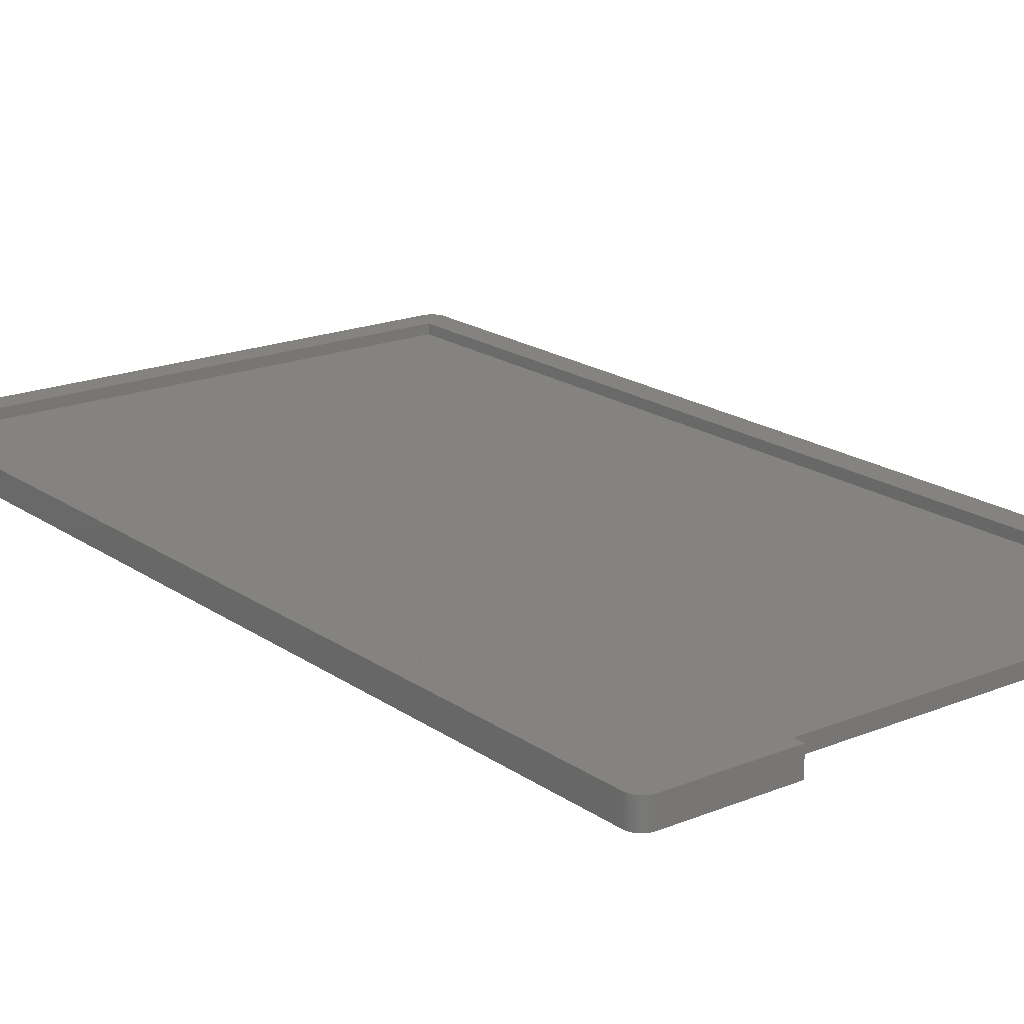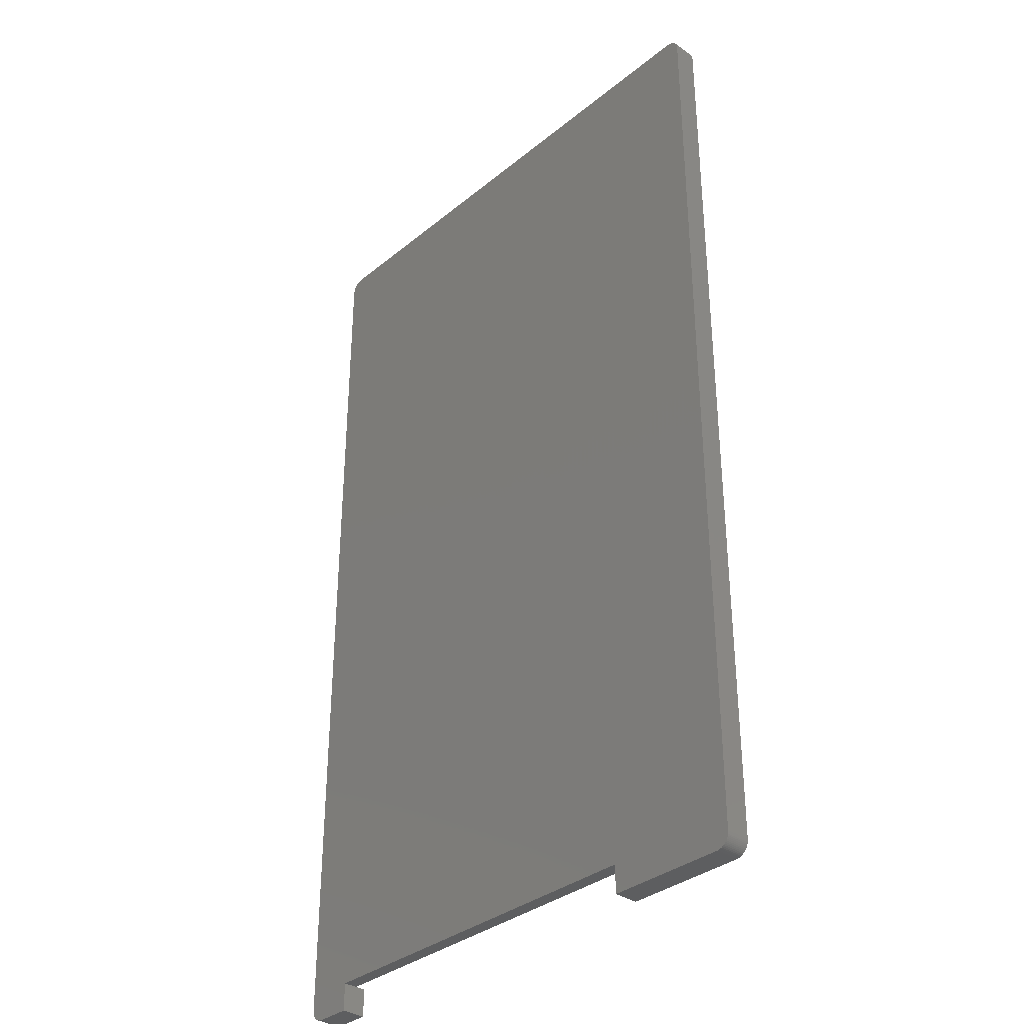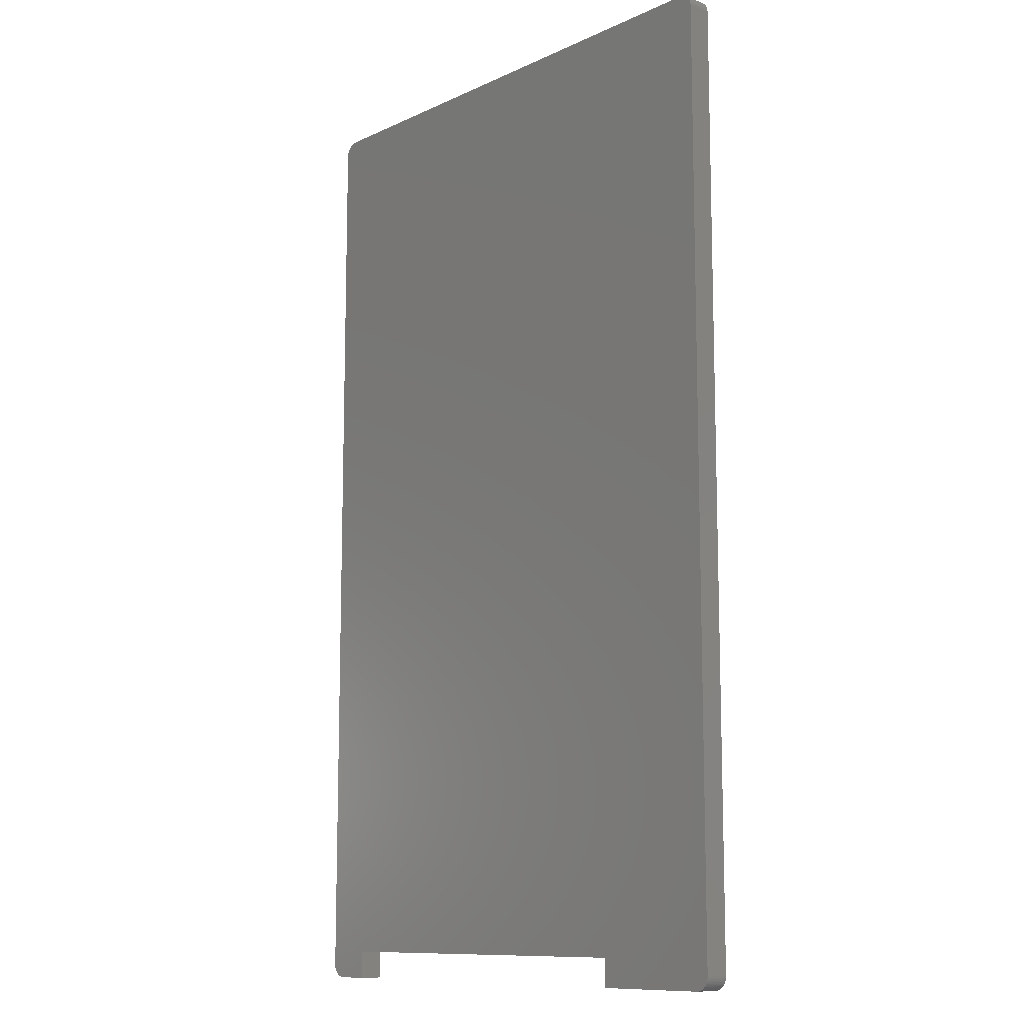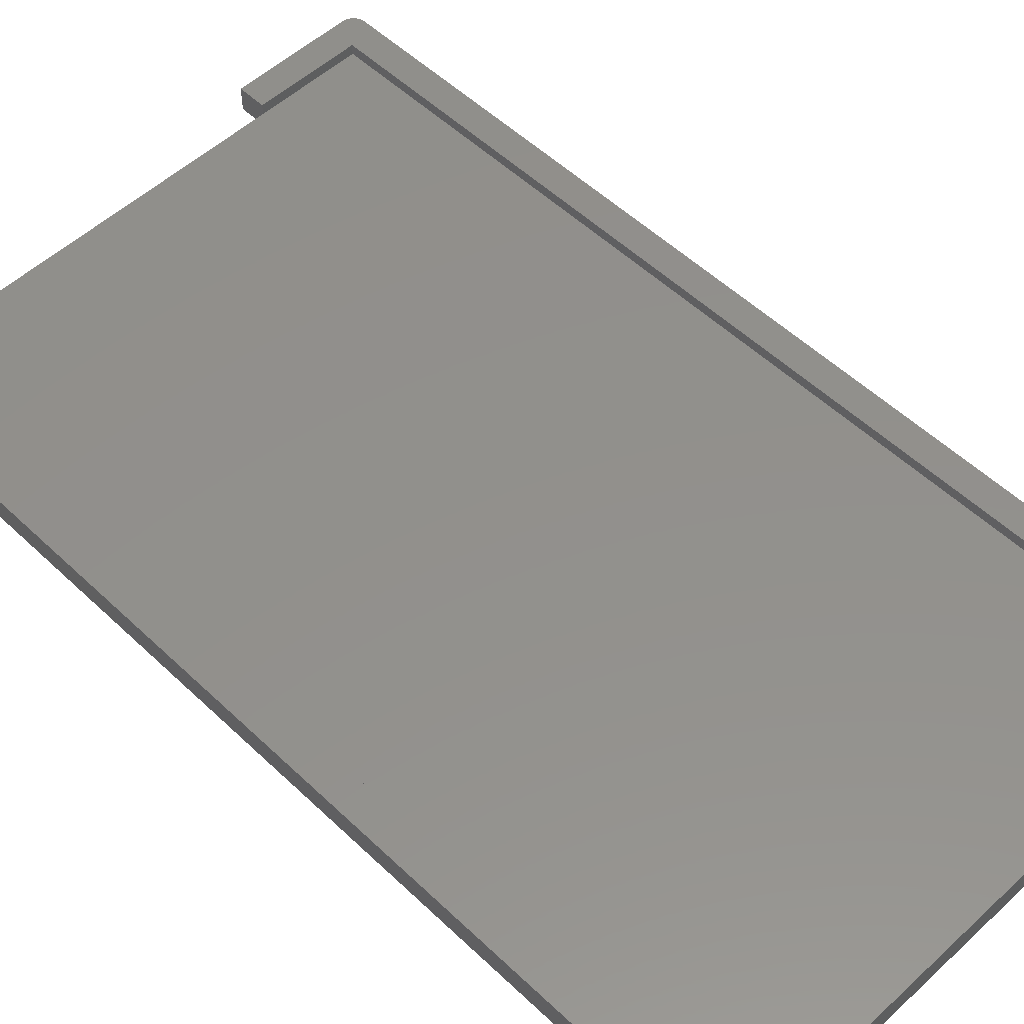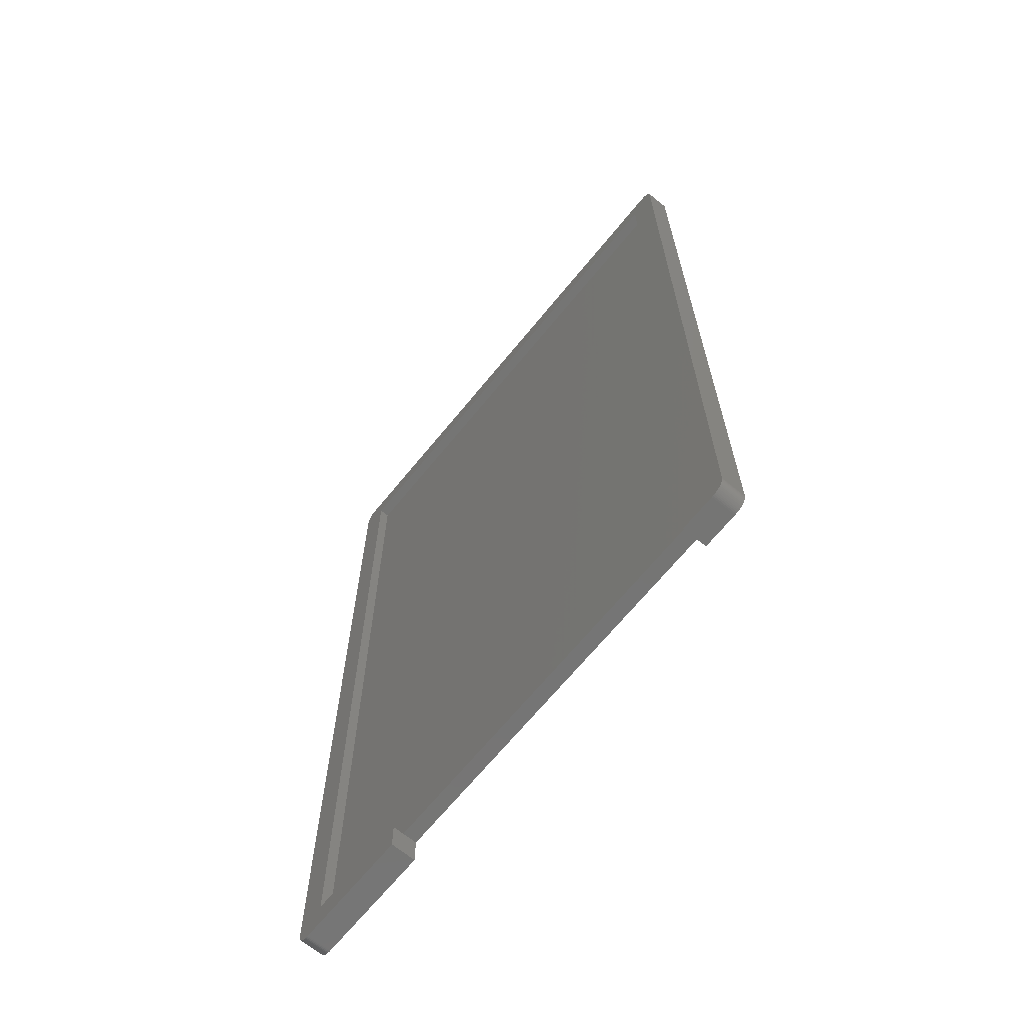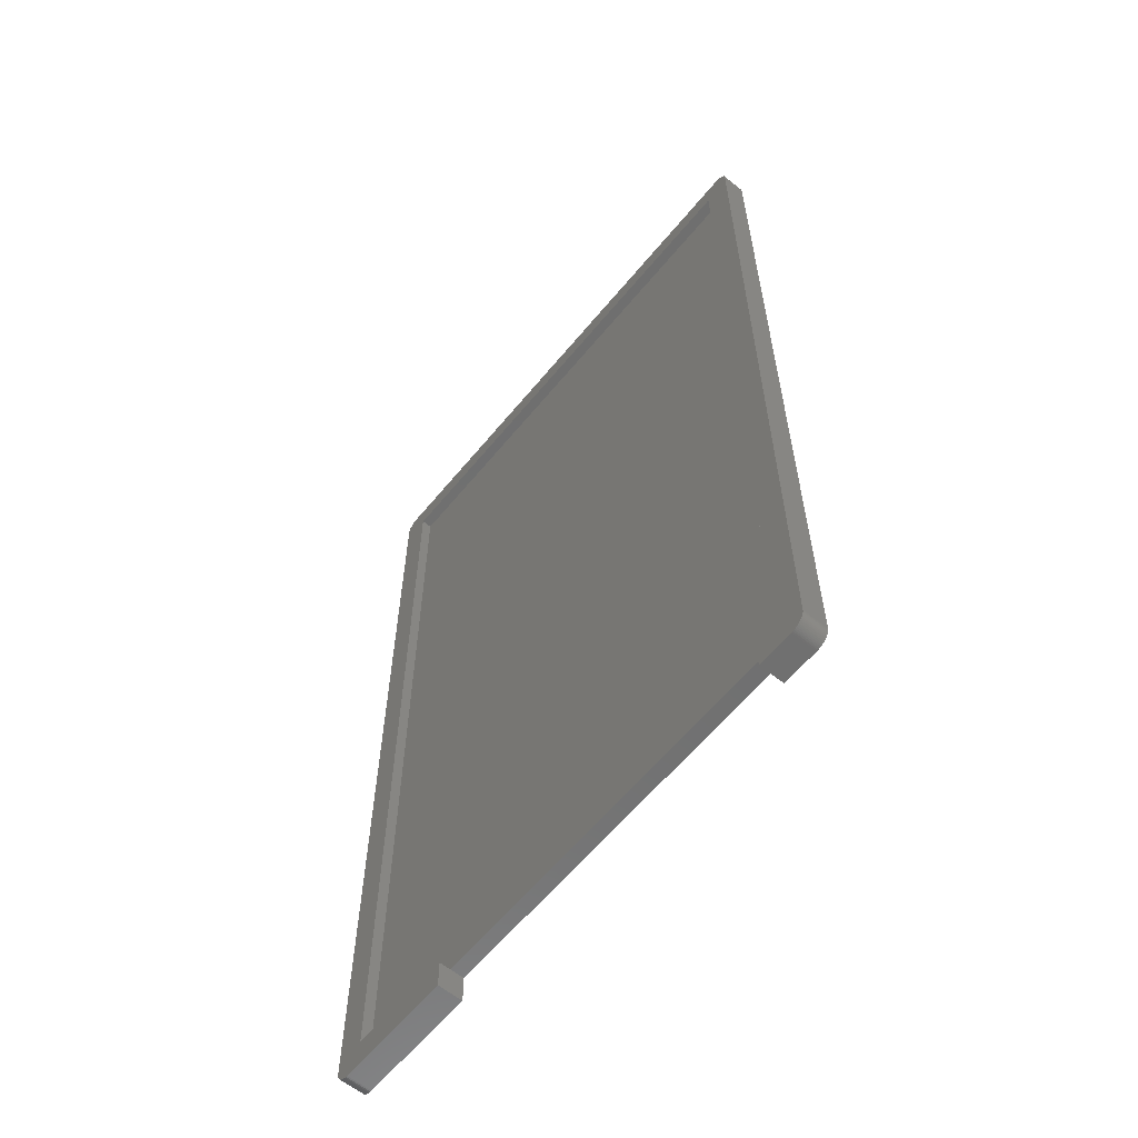
<metadata>
{"format":"stl","ext":"stl","renderer":"f3d","projection":"perspective","resolution":1024,"background":"white","views":[{"elev":18.9,"azim":-37.7,"up":"+Z"},{"elev":-34.4,"azim":-132.6,"up":"+Y"},{"elev":-10.9,"azim":-131.6,"up":"+Y"},{"elev":53.3,"azim":135.4,"up":"+Z"},{"elev":-67.4,"azim":50.8,"up":"+Y"},{"elev":-61.2,"azim":50.7,"up":"+Y"}]}
</metadata>
<code>
# stl→obj: 146 verts, 288 faces
v 2 2 3.5
v 2 132 2
v 2 132 3.5
v 2 2 2
v 74 2 2
v 74 132 3.5
v 74 132 2
v 74 2 3.5
v 71 2 2
v 17 2 2
v 17 2 3.5
v 71 2 3.5
v 17 2 0
v 71 2 0
v 17 -2 3.5
v 17 -2 0
v 71 -2 0
v 71 -2 3.5
v 78 0 3.5
v 78 134 0
v 78 134 3.5
v 78 0 0
v 77.99 -0.2091 3.5
v 77.99 -0.2091 0
v -2 0 0
v -2 134 3.5
v -2 134 0
v -2 0 3.5
v 0 -2 0
v 0 -2 3.5
v 76 -2 3.5
v 76 -2 0
v 76 136 3.5
v 77.99 134.2 3.5
v 77.96 134.4 3.5
v 77.9 134.6 3.5
v 77.83 134.8 3.5
v 77.73 135 3.5
v 77.96 -0.4158 3.5
v 77.62 135.2 3.5
v 77.9 -0.618 3.5
v 77.49 135.3 3.5
v 77.83 -0.8135 3.5
v 77.34 135.5 3.5
v 77.73 -1 3.5
v 77.18 135.6 3.5
v 77.62 -1.176 3.5
v 77 135.7 3.5
v 77.49 -1.338 3.5
v 76.81 135.8 3.5
v 77.34 -1.486 3.5
v 76.62 135.9 3.5
v 77.18 -1.618 3.5
v 76.42 136 3.5
v 77 -1.732 3.5
v 76.21 136 3.5
v 76.81 -1.827 3.5
v 76.62 -1.902 3.5
v 76.42 -1.956 3.5
v 0 136 3.5
v 76.21 -1.989 3.5
v -0.2091 136 3.5
v -0.4158 136 3.5
v -0.618 135.9 3.5
v -0.2091 -1.989 3.5
v -0.8135 135.8 3.5
v -0.4158 -1.956 3.5
v -1 135.7 3.5
v -0.618 -1.902 3.5
v -1.176 135.6 3.5
v -0.8135 -1.827 3.5
v -1.338 135.5 3.5
v -1 -1.732 3.5
v -1.486 135.3 3.5
v -1.176 -1.618 3.5
v -1.618 135.2 3.5
v -1.338 -1.486 3.5
v -1.732 135 3.5
v -1.486 -1.338 3.5
v -1.827 134.8 3.5
v -1.618 -1.176 3.5
v -1.902 134.6 3.5
v -1.732 -1 3.5
v -1.956 134.4 3.5
v -1.827 -0.8135 3.5
v -1.989 134.2 3.5
v -1.902 -0.618 3.5
v -1.956 -0.4158 3.5
v -1.989 -0.2091 3.5
v -0.8135 -1.827 0
v -0.618 -1.902 0
v 76.21 -1.989 0
v -1.732 135 0
v -1.618 135.2 0
v 77.99 134.2 0
v 77.34 -1.486 0
v 77.49 -1.338 0
v 77.9 134.6 0
v 77.96 134.4 0
v -1.827 -0.8135 0
v -1.902 -0.618 0
v -1.486 -1.338 0
v -1.618 -1.176 0
v -1.176 -1.618 0
v -1 -1.732 0
v -0.4158 -1.956 0
v -0.2091 -1.989 0
v 76 136 0
v 0 136 0
v -1.956 -0.4158 0
v 77.96 -0.4158 0
v 77.9 -0.618 0
v 77.83 -0.8135 0
v 77.73 -1 0
v 77.62 -1.176 0
v 77.73 135 0
v 77.62 135.2 0
v 77.18 -1.618 0
v 77.49 135.3 0
v 77 -1.732 0
v 77.34 135.5 0
v 76.81 -1.827 0
v 77.18 135.6 0
v 76.62 -1.902 0
v 77 135.7 0
v 76.42 -1.956 0
v 76.81 135.8 0
v 76.62 135.9 0
v 76.42 136 0
v 76.21 136 0
v 77.83 134.8 0
v -0.2091 136 0
v -0.4158 136 0
v -0.618 135.9 0
v -0.8135 135.8 0
v -1.338 -1.486 0
v -1 135.7 0
v -1.176 135.6 0
v -1.338 135.5 0
v -1.732 -1 0
v -1.486 135.3 0
v -1.827 134.8 0
v -1.989 -0.2091 0
v -1.902 134.6 0
v -1.956 134.4 0
v -1.989 134.2 0
f 1 2 3
f 2 1 4
f 5 6 7
f 6 5 8
f 7 9 5
f 7 10 9
f 2 10 7
f 10 2 4
f 10 1 11
f 1 10 4
f 5 12 8
f 12 5 9
f 13 9 10
f 9 13 14
f 2 6 3
f 6 2 7
f 15 10 11
f 16 10 15
f 10 16 13
f 17 9 14
f 18 9 17
f 9 18 12
f 19 20 21
f 20 19 22
f 23 22 19
f 22 23 24
f 25 26 27
f 26 25 28
f 29 15 30
f 15 29 16
f 17 31 18
f 31 17 32
f 33 21 34
f 21 6 19
f 33 34 35
f 8 19 6
f 33 35 36
f 31 19 8
f 33 36 37
f 19 31 23
f 33 37 38
f 23 31 39
f 33 38 40
f 39 31 41
f 33 40 42
f 41 31 43
f 33 42 44
f 43 31 45
f 33 44 46
f 45 31 47
f 33 46 48
f 47 31 49
f 33 48 50
f 49 31 51
f 33 50 52
f 51 31 53
f 33 52 54
f 53 31 55
f 33 54 56
f 55 31 57
f 21 33 6
f 57 31 58
f 58 31 59
f 33 3 6
f 26 3 60
f 60 3 33
f 59 31 61
f 18 8 12
f 8 18 31
f 1 15 11
f 1 30 15
f 3 26 1
f 26 60 62
f 28 1 26
f 26 62 63
f 1 28 30
f 26 63 64
f 30 28 65
f 26 64 66
f 65 28 67
f 26 66 68
f 67 28 69
f 26 68 70
f 69 28 71
f 26 70 72
f 71 28 73
f 26 72 74
f 73 28 75
f 26 74 76
f 75 28 77
f 26 76 78
f 77 28 79
f 26 78 80
f 79 28 81
f 26 80 82
f 81 28 83
f 26 82 84
f 83 28 85
f 26 84 86
f 85 28 87
f 87 28 88
f 88 28 89
f 90 69 71
f 69 90 91
f 32 61 31
f 61 32 92
f 93 76 94
f 76 93 78
f 21 95 34
f 95 21 20
f 96 49 51
f 49 96 97
f 35 98 36
f 98 35 99
f 100 87 101
f 87 100 85
f 102 81 103
f 81 102 79
f 104 73 75
f 73 104 105
f 106 65 67
f 65 106 107
f 108 60 33
f 60 108 109
f 101 88 110
f 88 101 87
f 16 29 13
f 32 22 24
f 22 14 20
f 32 24 111
f 13 20 14
f 32 111 112
f 27 20 13
f 32 112 113
f 108 20 27
f 32 113 114
f 20 108 95
f 32 114 115
f 95 108 99
f 32 115 97
f 99 108 98
f 32 97 96
f 116 108 117
f 32 96 118
f 117 108 119
f 32 118 120
f 119 108 121
f 32 120 122
f 121 108 123
f 32 122 124
f 123 108 125
f 32 124 126
f 125 108 127
f 32 126 92
f 127 108 128
f 22 32 14
f 128 108 129
f 14 32 17
f 129 108 130
f 131 108 116
f 25 13 29
f 27 13 25
f 25 29 107
f 98 108 131
f 25 107 106
f 108 27 109
f 25 106 91
f 109 27 132
f 25 91 90
f 132 27 133
f 134 27 135
f 25 90 105
f 25 105 104
f 133 27 134
f 25 104 136
f 135 27 137
f 25 136 102
f 137 27 138
f 25 102 103
f 138 27 139
f 25 103 140
f 139 27 141
f 25 140 100
f 141 27 94
f 25 100 101
f 94 27 93
f 25 101 110
f 93 27 142
f 25 110 143
f 142 27 144
f 144 27 145
f 145 27 146
f 103 83 140
f 83 103 81
f 107 30 65
f 30 107 29
f 39 24 23
f 24 39 111
f 145 82 144
f 82 145 84
f 146 84 145
f 84 146 86
f 144 80 142
f 80 144 82
f 142 78 93
f 78 142 80
f 34 99 35
f 99 34 95
f 110 89 143
f 89 110 88
f 143 28 25
f 28 143 89
f 140 85 100
f 85 140 83
f 105 71 73
f 71 105 90
f 136 75 77
f 75 136 104
f 136 79 102
f 79 136 77
f 91 67 69
f 67 91 106
f 43 112 41
f 112 43 113
f 47 114 45
f 114 47 115
f 45 113 43
f 113 45 114
f 126 58 59
f 58 126 124
f 27 86 146
f 86 27 26
f 129 56 54
f 56 129 130
f 125 50 48
f 50 125 127
f 40 119 42
f 119 40 117
f 133 64 63
f 64 133 134
f 134 66 64
f 66 134 135
f 41 111 39
f 111 41 112
f 49 115 47
f 115 49 97
f 92 59 61
f 59 92 126
f 122 55 57
f 55 122 120
f 124 57 58
f 57 124 122
f 118 51 53
f 51 118 96
f 120 53 55
f 53 120 118
f 36 131 37
f 131 36 98
f 130 33 56
f 33 130 108
f 127 52 50
f 52 127 128
f 128 54 52
f 54 128 129
f 138 72 70
f 72 138 139
f 137 70 68
f 70 137 138
f 94 74 141
f 74 94 76
f 38 117 40
f 117 38 116
f 37 116 38
f 116 37 131
f 121 46 44
f 46 121 123
f 123 48 46
f 48 123 125
f 132 63 62
f 63 132 133
f 109 62 60
f 62 109 132
f 139 74 72
f 74 139 141
f 119 44 42
f 44 119 121
f 135 68 66
f 68 135 137

</code>
